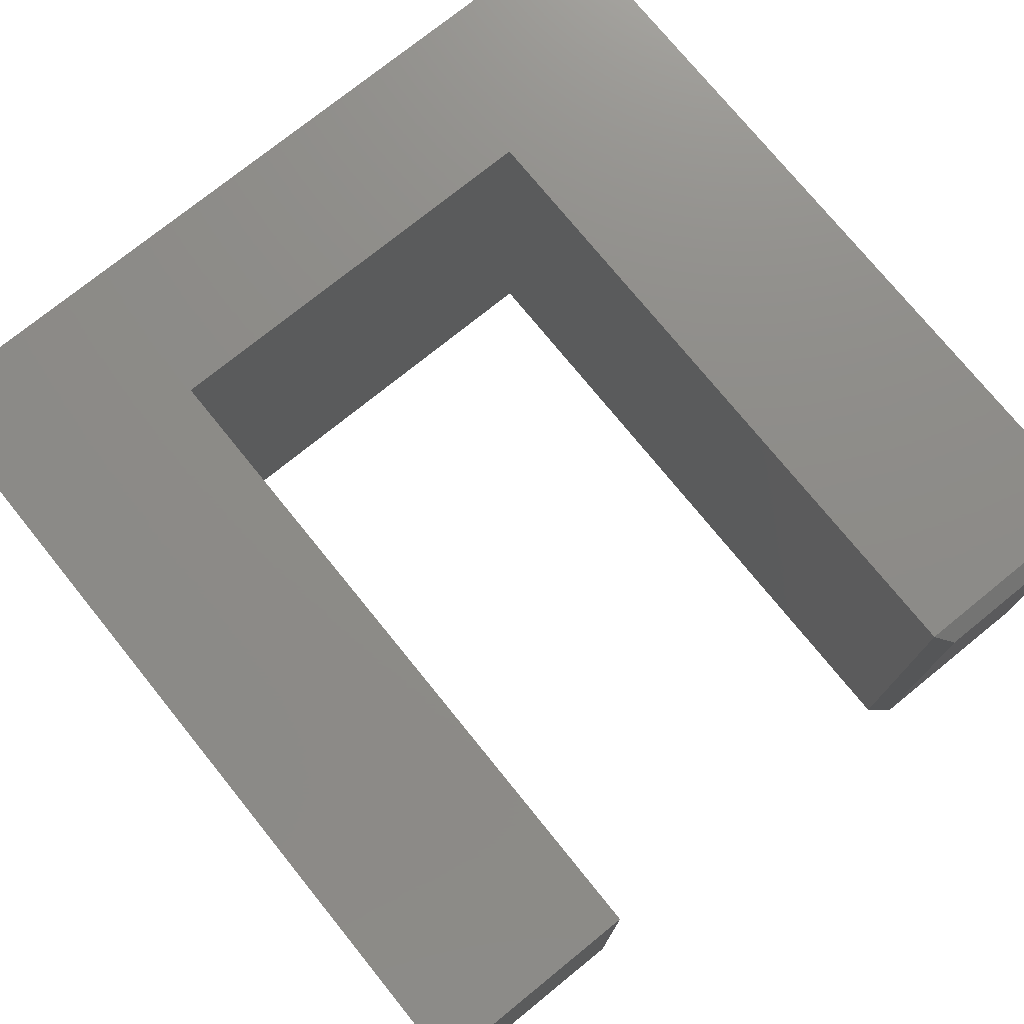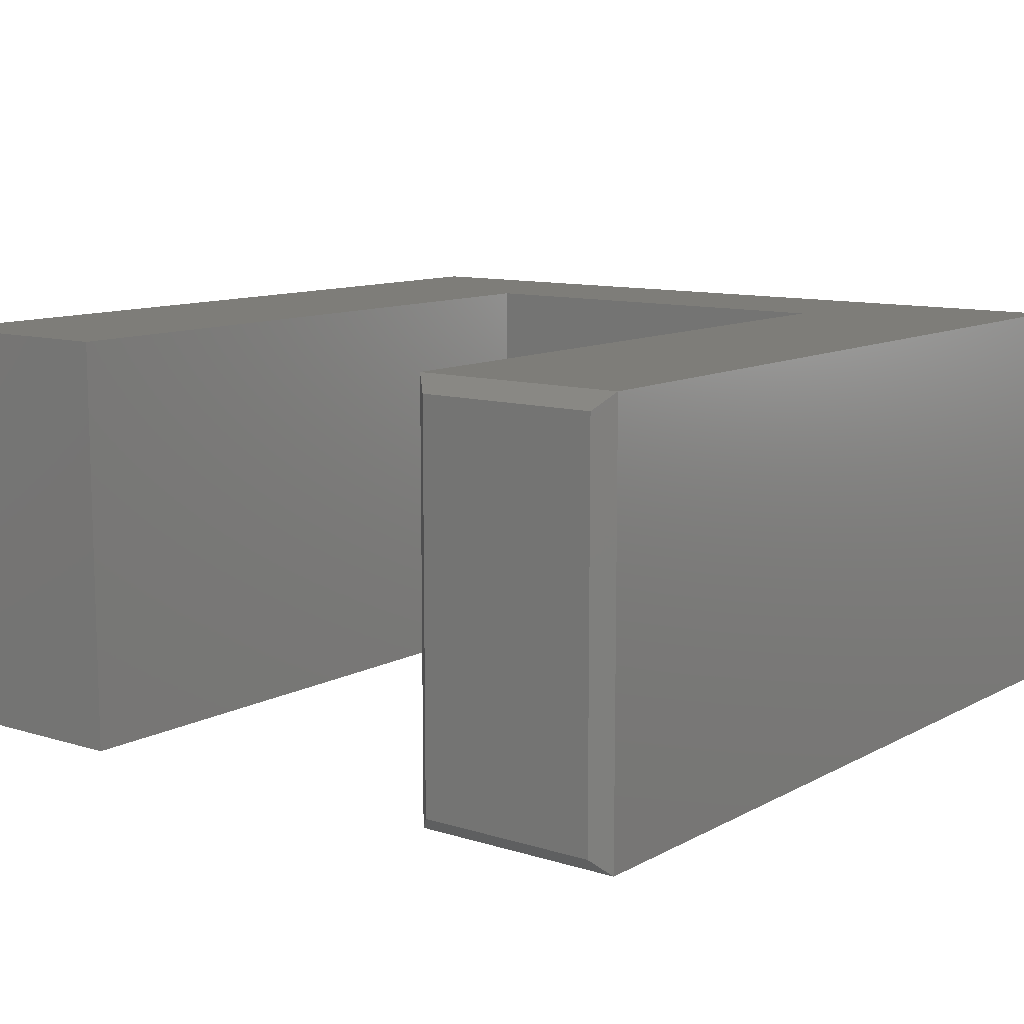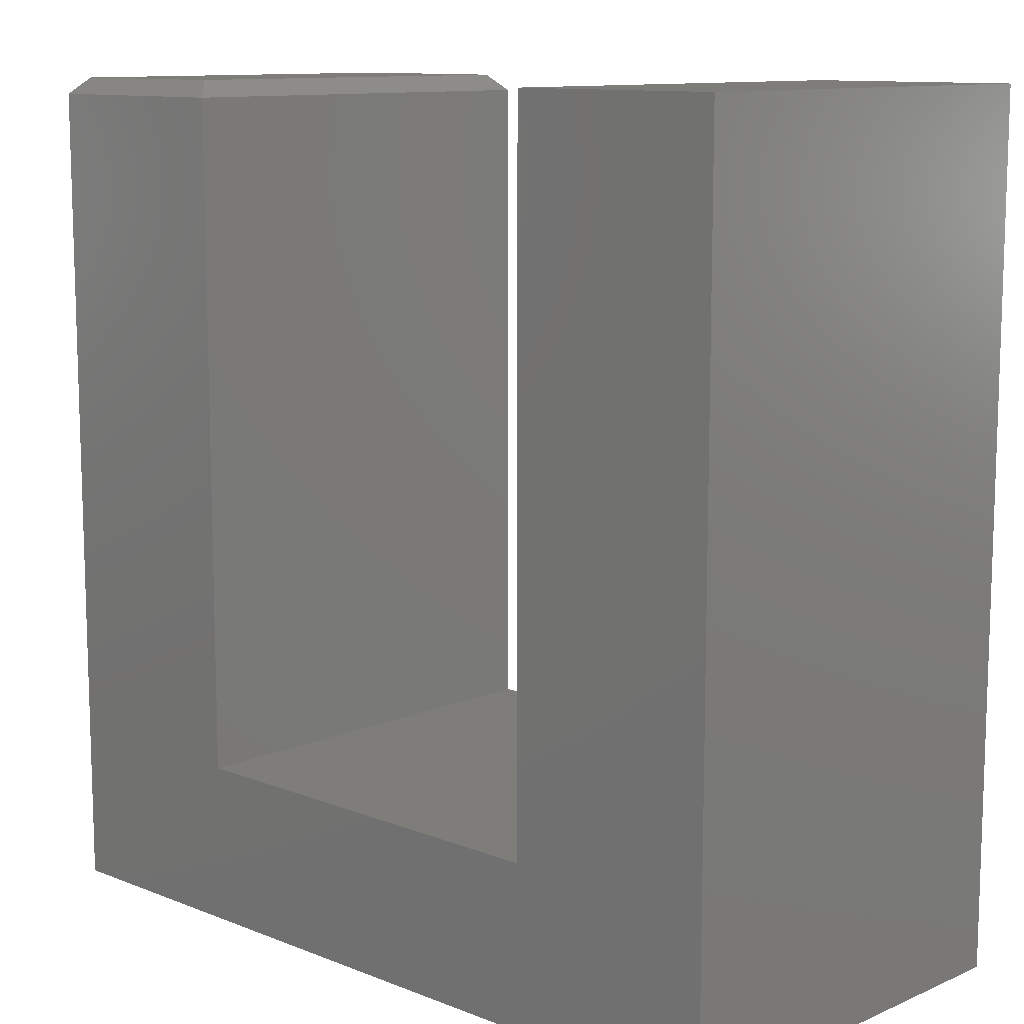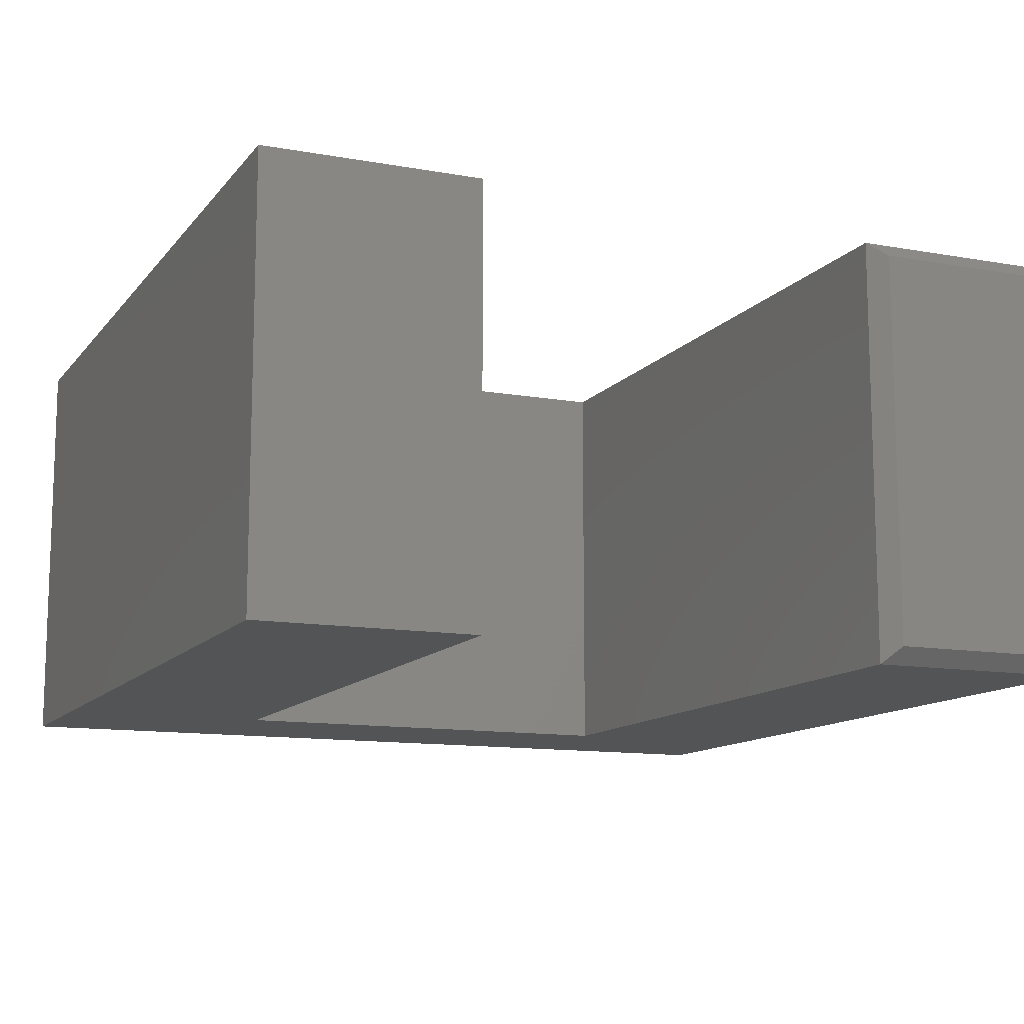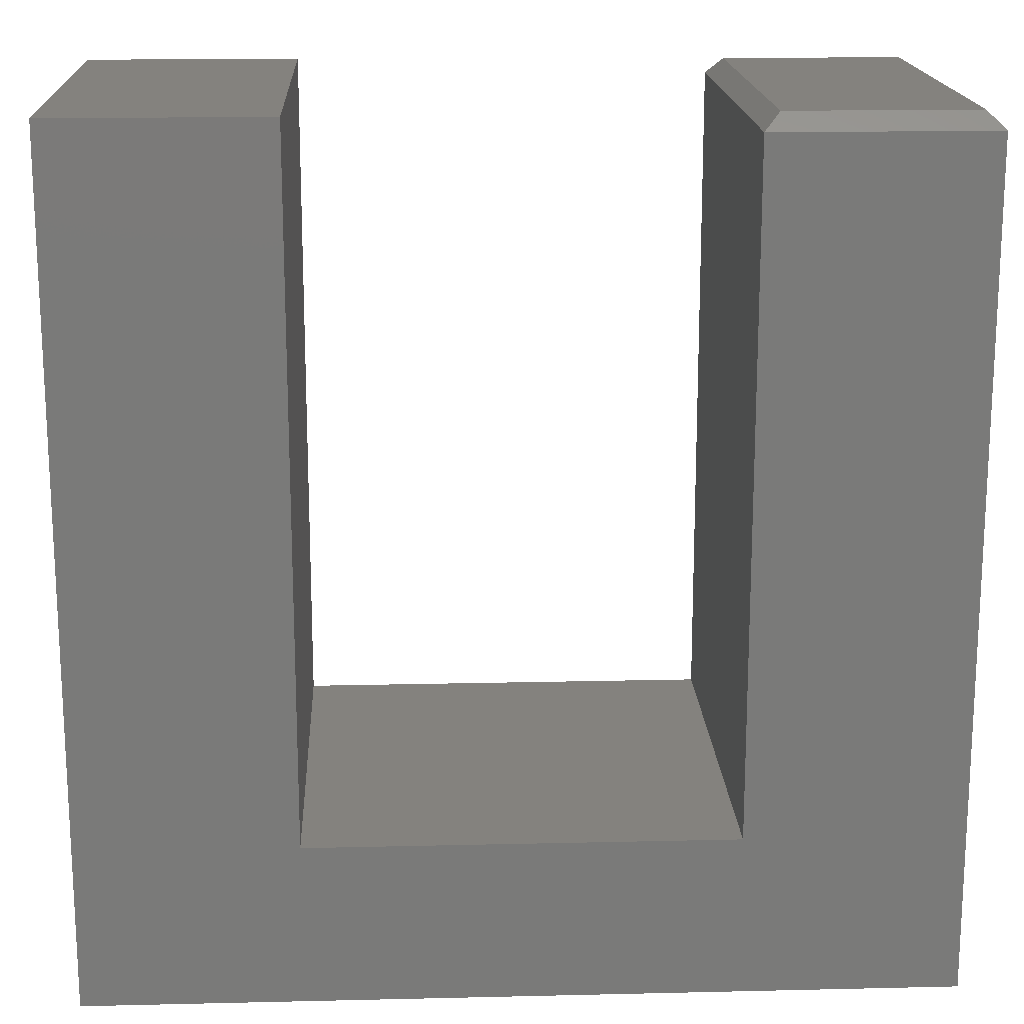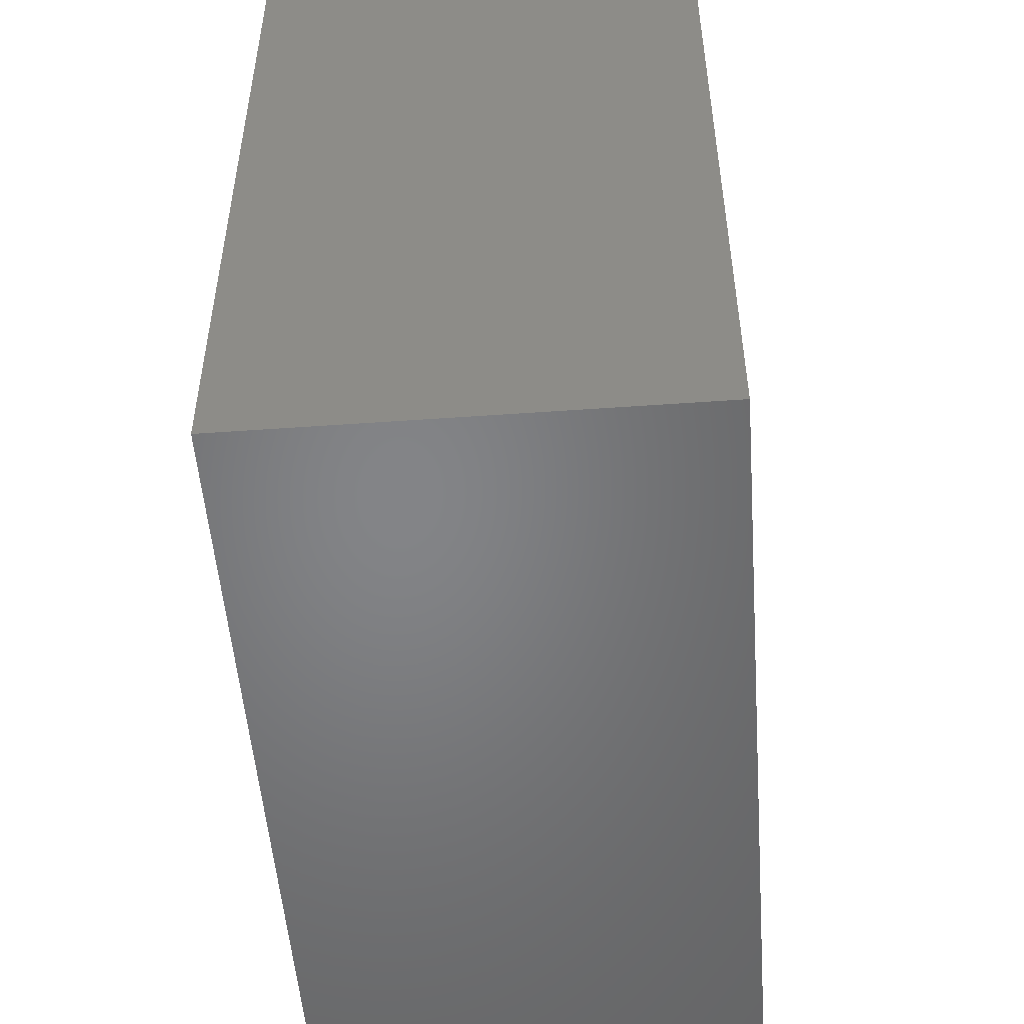
<metadata>
{"format":"stl","ext":"stl","renderer":"f3d","projection":"perspective","resolution":1024,"background":"white","views":[{"elev":75.1,"azim":141.0,"up":"+Z"},{"elev":10.7,"azim":-142.5,"up":"+Z"},{"elev":11.1,"azim":43.8,"up":"+Y"},{"elev":-12.1,"azim":156.9,"up":"+Z"},{"elev":17.1,"azim":177.3,"up":"+Y"},{"elev":-52.0,"azim":94.4,"up":"+Y"}]}
</metadata>
<code>
# stl→obj: 20 verts, 36 faces
v -0.3438 0.5625 0.2031
v -0.4464 0.5625 0.2031
v -0.3438 0.1562 0.2031
v -0.4464 0.2332 0.2031
v -0.75 0.1562 0.2031
v -0.6474 0.2332 0.2031
v -0.75 0.5547 0.2031
v -0.6474 0.5547 0.2031
v -0.3438 0.1562 0
v -0.4464 0.5625 0
v -0.3438 0.5625 0
v -0.4464 0.2332 0
v -0.75 0.1562 0
v -0.6474 0.2332 0
v -0.75 0.5547 0
v -0.6474 0.5547 -1.388e-17
v -0.6552 0.5625 0.1953
v -0.6552 0.5625 0.007812
v -0.7422 0.5625 0.1953
v -0.7422 0.5625 0.007812
f 1 2 3
f 3 2 4
f 3 4 5
f 5 4 6
f 5 6 7
f 7 6 8
f 9 10 11
f 10 9 12
f 12 9 13
f 12 13 14
f 14 13 15
f 14 15 16
f 7 15 5
f 5 15 13
f 17 18 19
f 19 18 20
f 6 14 8
f 8 14 16
f 16 18 8
f 8 18 17
f 16 15 18
f 18 15 20
f 15 7 20
f 20 7 19
f 8 17 7
f 7 17 19
f 12 14 4
f 4 14 6
f 2 10 4
f 4 10 12
f 1 11 2
f 2 11 10
f 3 9 1
f 1 9 11
f 5 13 3
f 3 13 9

</code>
